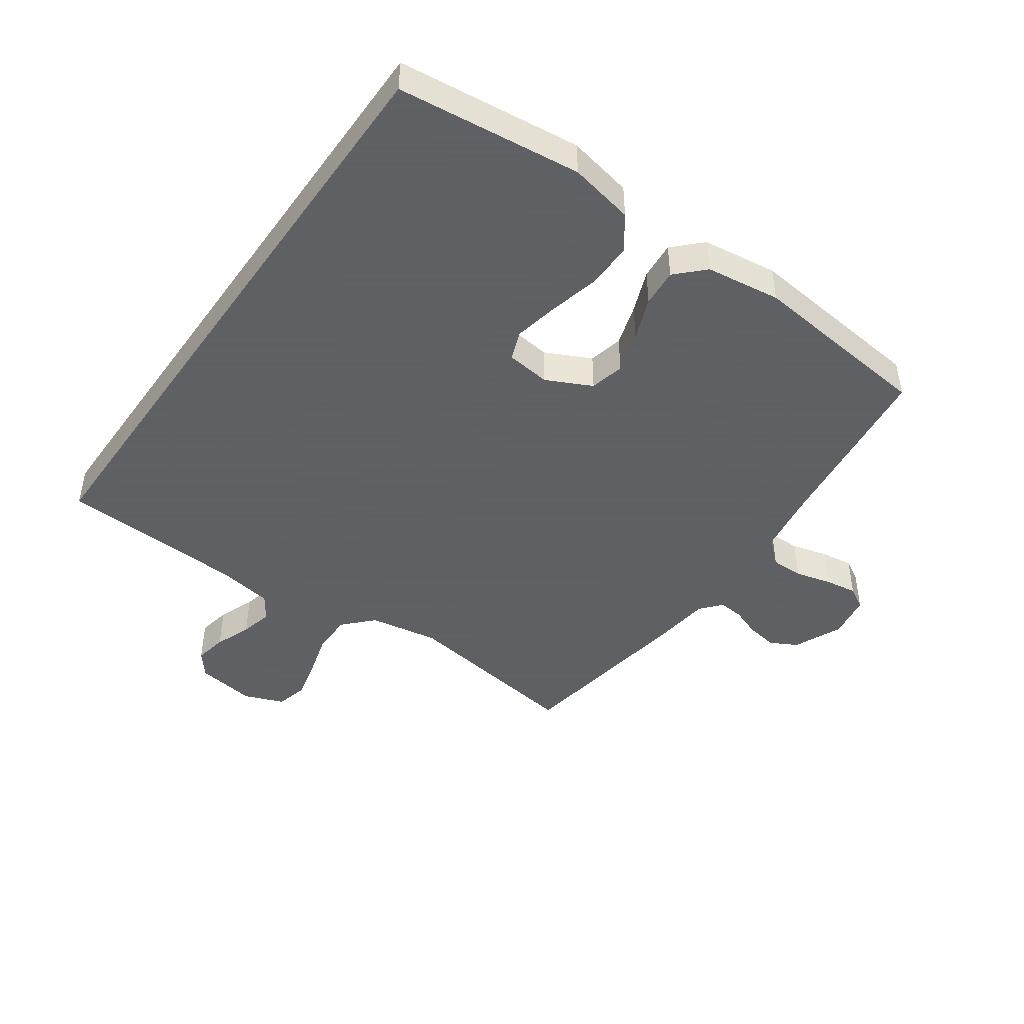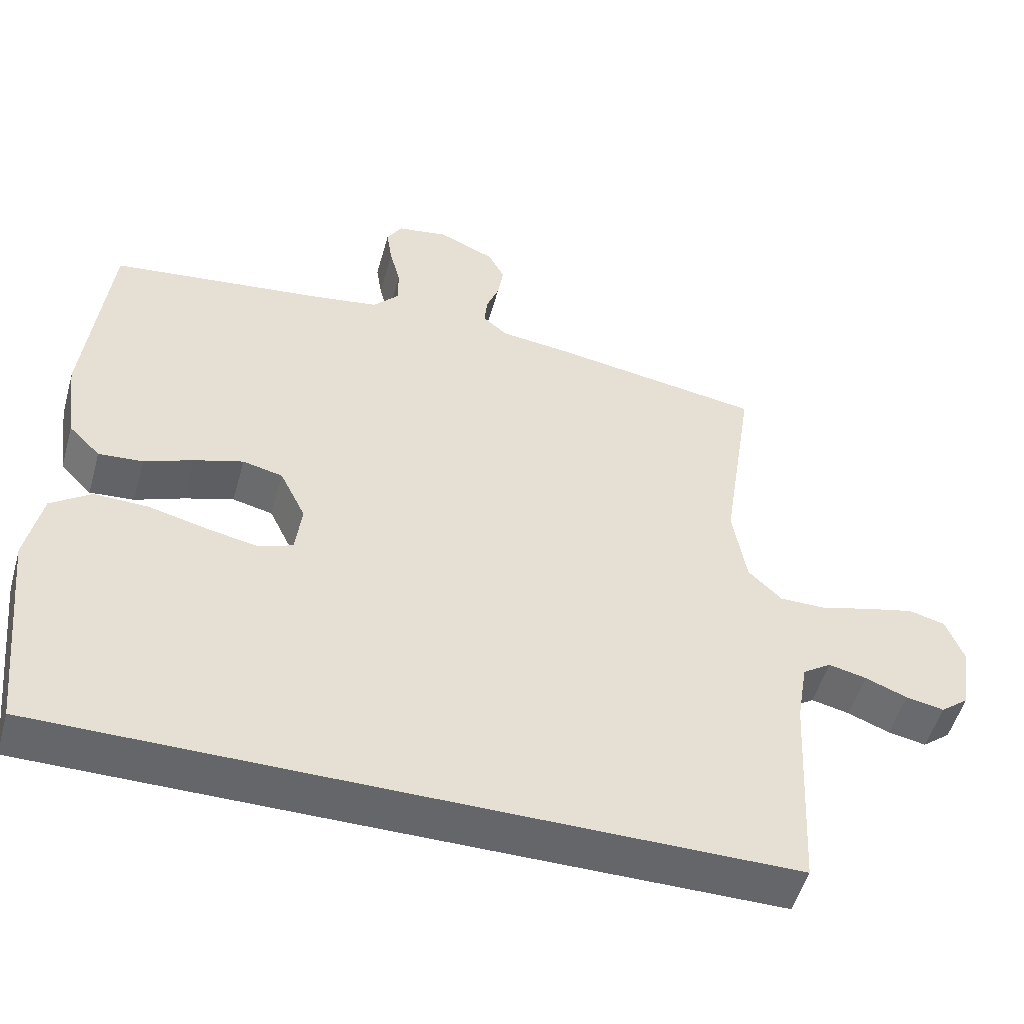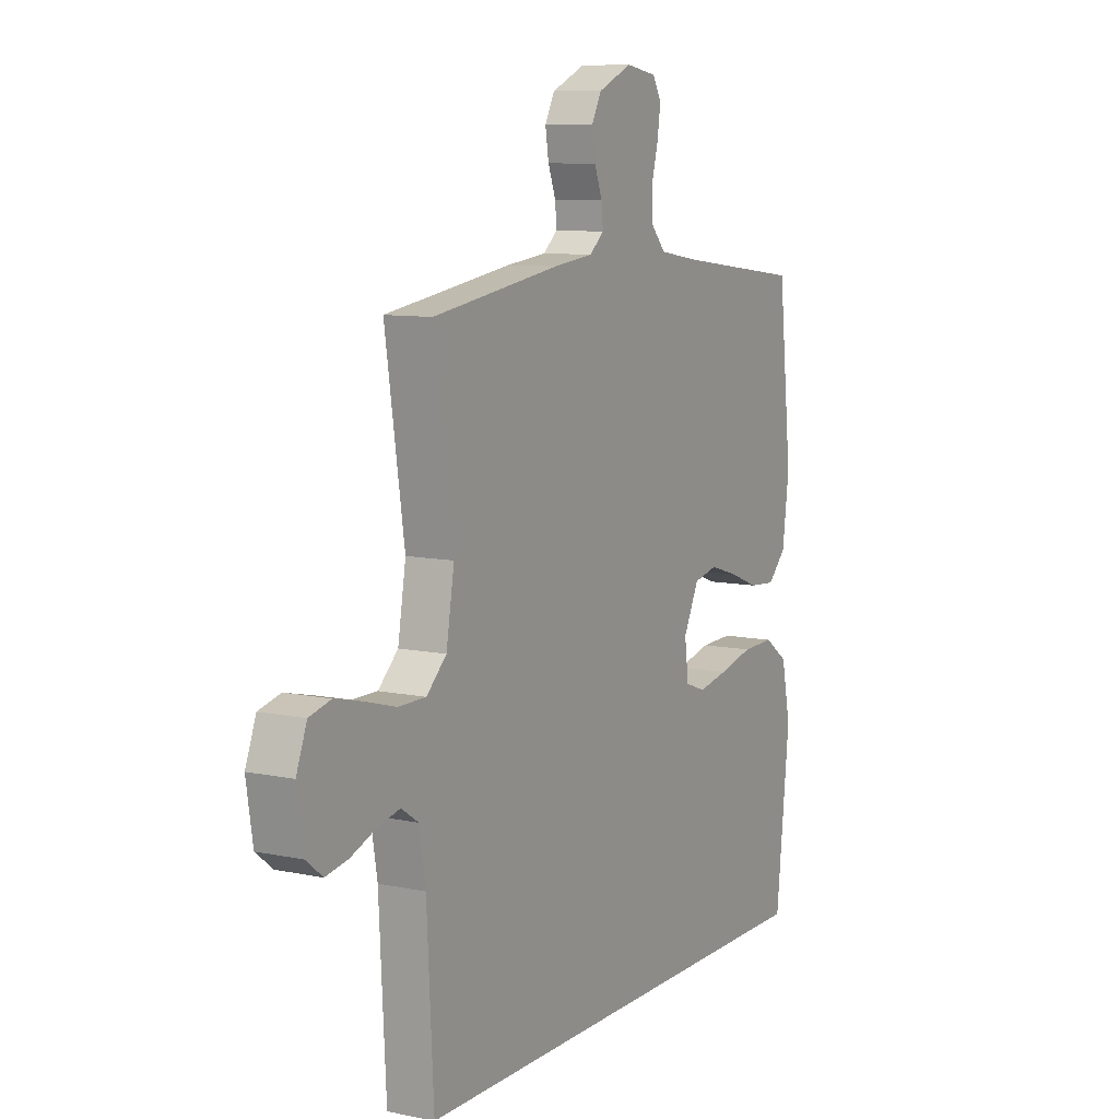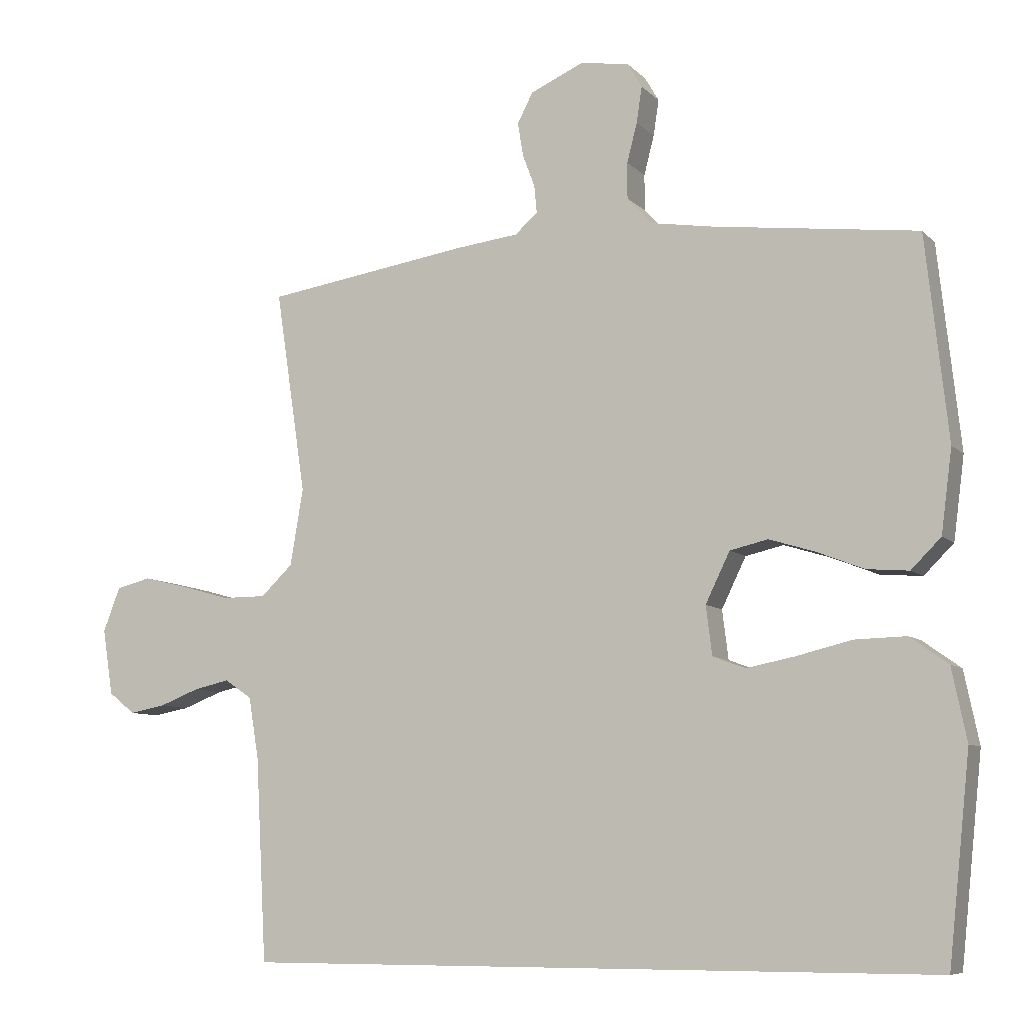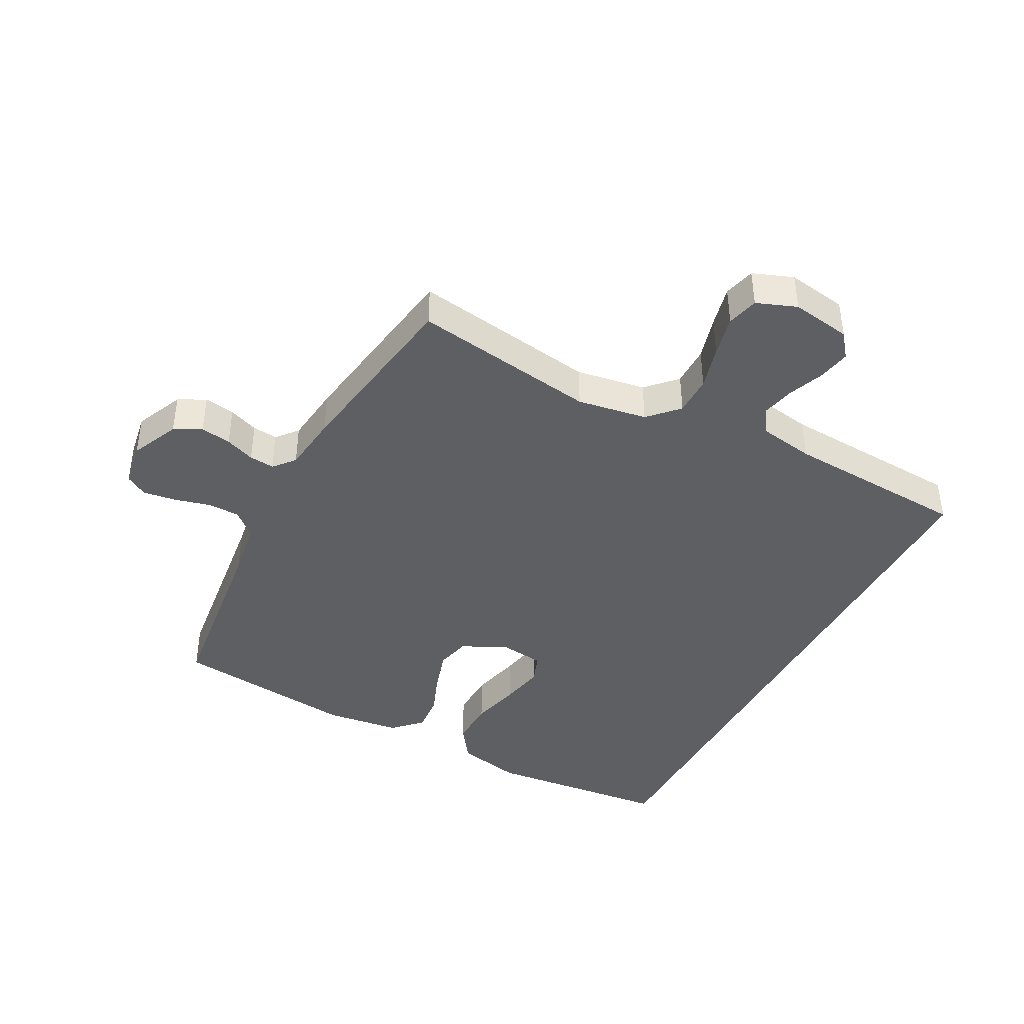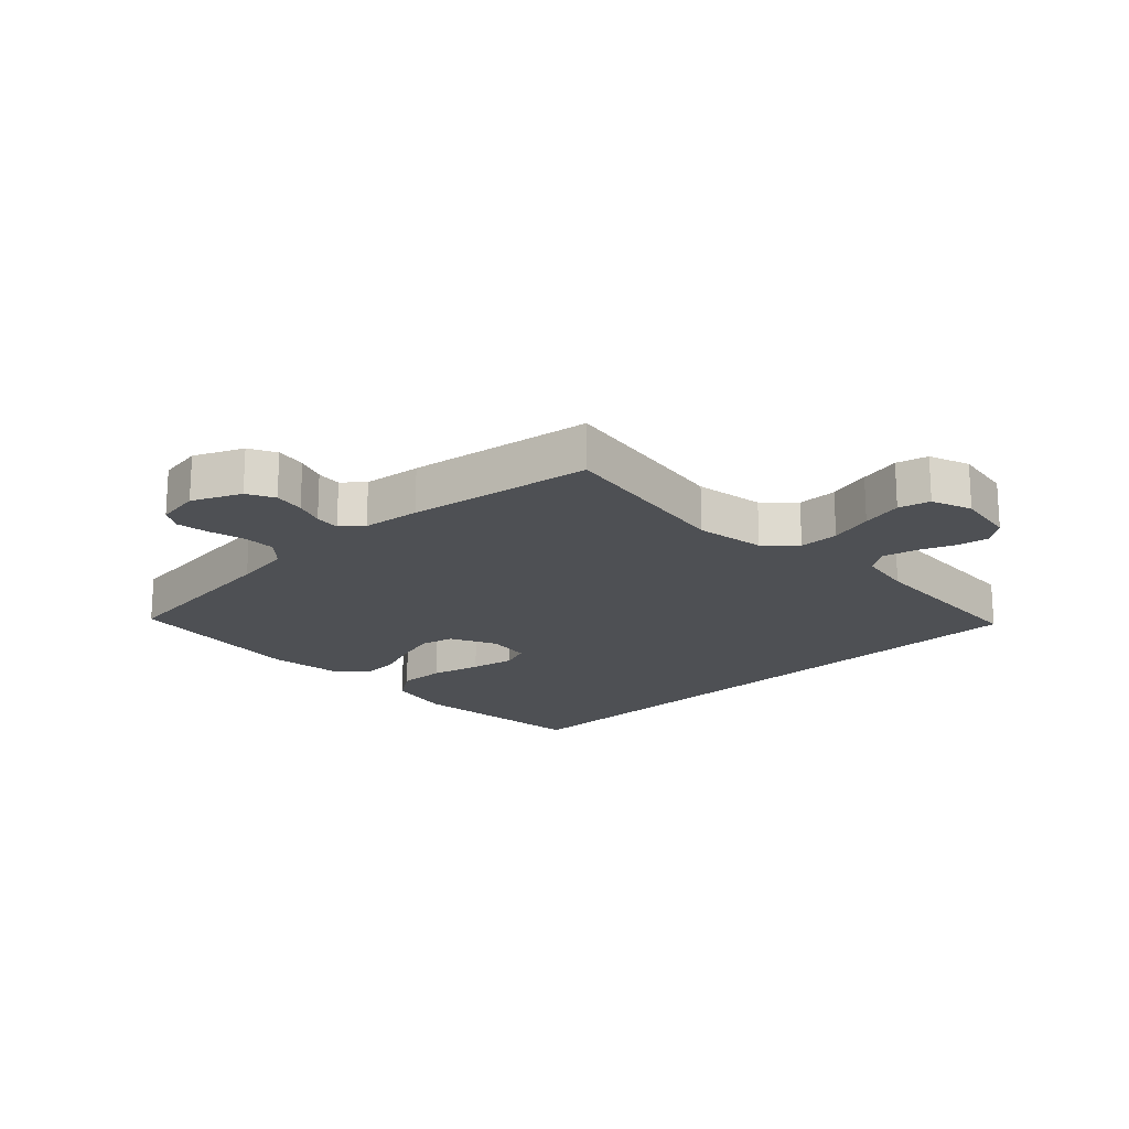
<metadata>
{"format":"obj","ext":"obj","renderer":"f3d","projection":"perspective","resolution":1024,"background":"white","views":[{"elev":-45.3,"azim":-125.1,"up":"+Y"},{"elev":-51.7,"azim":-15.6,"up":"+Z"},{"elev":9.2,"azim":119.1,"up":"+Z"},{"elev":-8.0,"azim":-156.3,"up":"+Z"},{"elev":-41.8,"azim":62.0,"up":"+Y"},{"elev":-18.9,"azim":43.5,"up":"+Y"}]}
</metadata>
<code>
v 0.5 0.07 0.5
v 0.455 0.07 0.2
v 0.474 0.07 0.087
v 0.521 0.07 0.042
v 0.586 0.07 0.042
v 0.657 0.07 0.062
v 0.724 0.07 0.078
v 0.775 0.07 0.065
v 0.8 0.07 0
v 0.785 0.07 -0.097
v 0.746 0.07 -0.128
v 0.693 0.07 -0.118
v 0.634 0.07 -0.095
v 0.581 0.07 -0.083
v 0.541 0.07 -0.11
v 0.526 0.07 -0.2
v 0.51 0.07 -0.5
v -0.514 0.07 -0.5
v -0.546 0.07 -0.2
v -0.524 0.07 -0.094
v -0.468 0.07 -0.054
v -0.392 0.07 -0.056
v -0.31 0.07 -0.076
v -0.239 0.07 -0.09
v -0.191 0.07 -0.072
v -0.182 0.07 0
v -0.218 0.07 0.074
v -0.274 0.07 0.087
v -0.342 0.07 0.066
v -0.411 0.07 0.039
v -0.473 0.07 0.034
v -0.517 0.07 0.078
v -0.533 0.07 0.2
v -0.5 0.07 0.5
v -0.2 0.07 0.537
v -0.106 0.07 0.552
v -0.07 0.07 0.592
v -0.07 0.07 0.645
v -0.085 0.07 0.703
v -0.093 0.07 0.756
v -0.072 0.07 0.792
v 0 0.07 0.804
v 0.079 0.07 0.769
v 0.102 0.07 0.725
v 0.094 0.07 0.675
v 0.076 0.07 0.627
v 0.072 0.07 0.586
v 0.106 0.07 0.557
v 0.2 0.07 0.546
v 0.5 0 0.5
v 0.455 0 0.2
v 0.474 0 0.087
v 0.521 0 0.042
v 0.586 0 0.042
v 0.657 0 0.062
v 0.724 0 0.078
v 0.775 0 0.065
v 0.8 0 0
v 0.785 0 -0.097
v 0.746 0 -0.128
v 0.693 0 -0.118
v 0.634 0 -0.095
v 0.581 0 -0.083
v 0.541 0 -0.11
v 0.526 0 -0.2
v 0.51 0 -0.5
v -0.514 0 -0.5
v -0.546 0 -0.2
v -0.524 0 -0.094
v -0.468 0 -0.054
v -0.392 0 -0.056
v -0.31 0 -0.076
v -0.239 0 -0.09
v -0.191 0 -0.072
v -0.182 0 0
v -0.218 0 0.074
v -0.274 0 0.087
v -0.342 0 0.066
v -0.411 0 0.039
v -0.473 0 0.034
v -0.517 0 0.078
v -0.533 0 0.2
v -0.5 0 0.5
v -0.2 0 0.537
v -0.106 0 0.552
v -0.07 0 0.592
v -0.07 0 0.645
v -0.085 0 0.703
v -0.093 0 0.756
v -0.072 0 0.792
v 0 0 0.804
v 0.079 0 0.769
v 0.102 0 0.725
v 0.094 0 0.675
v 0.076 0 0.627
v 0.072 0 0.586
v 0.106 0 0.557
v 0.2 0 0.546
f 48 49 1 2
f 47 48 2 3
f 44 45 46
f 43 44 46
f 42 43 46
f 41 42 46
f 40 41 46
f 39 40 46
f 38 39 46
f 37 38 46 47
f 36 37 47 3
f 33 34 35
f 32 33 35
f 31 32 35
f 30 31 35
f 29 30 35
f 28 29 35 36
f 36 3 4
f 28 36 4
f 27 28 4
f 21 22 23
f 20 21 23
f 19 20 23
f 18 19 23
f 17 18 23
f 17 23 24
f 16 17 24 25
f 11 12 13
f 10 11 13
f 9 10 13
f 8 9 13
f 7 8 13
f 6 7 13
f 5 6 13
f 4 5 13 14
f 4 14 15
f 27 4 15
f 26 27 15
f 15 16 25 26
f 51 50 98 97
f 52 51 97 96
f 95 94 93
f 95 93 92
f 95 92 91
f 95 91 90
f 95 90 89
f 95 89 88
f 95 88 87
f 96 95 87 86
f 52 96 86 85
f 84 83 82
f 84 82 81
f 84 81 80
f 84 80 79
f 84 79 78
f 85 84 78 77
f 53 52 85
f 53 85 77
f 53 77 76
f 72 71 70
f 72 70 69
f 72 69 68
f 72 68 67
f 72 67 66
f 73 72 66
f 74 73 66 65
f 62 61 60
f 62 60 59
f 62 59 58
f 62 58 57
f 62 57 56
f 62 56 55
f 62 55 54
f 63 62 54 53
f 64 63 53
f 64 53 76
f 64 76 75
f 75 74 65 64
f 1 50 51 2
f 2 51 52 3
f 3 52 53 4
f 4 53 54 5
f 5 54 55 6
f 6 55 56 7
f 7 56 57 8
f 8 57 58 9
f 9 58 59 10
f 10 59 60 11
f 11 60 61 12
f 12 61 62 13
f 13 62 63 14
f 14 63 64 15
f 15 64 65 16
f 16 65 66 17
f 17 66 67 18
f 18 67 68 19
f 19 68 69 20
f 20 69 70 21
f 21 70 71 22
f 22 71 72 23
f 23 72 73 24
f 24 73 74 25
f 25 74 75 26
f 26 75 76 27
f 27 76 77 28
f 28 77 78 29
f 29 78 79 30
f 30 79 80 31
f 31 80 81 32
f 32 81 82 33
f 33 82 83 34
f 34 83 84 35
f 35 84 85 36
f 36 85 86 37
f 37 86 87 38
f 38 87 88 39
f 39 88 89 40
f 40 89 90 41
f 41 90 91 42
f 42 91 92 43
f 43 92 93 44
f 44 93 94 45
f 45 94 95 46
f 46 95 96 47
f 47 96 97 48
f 48 97 98 49
f 49 98 50 1

</code>
